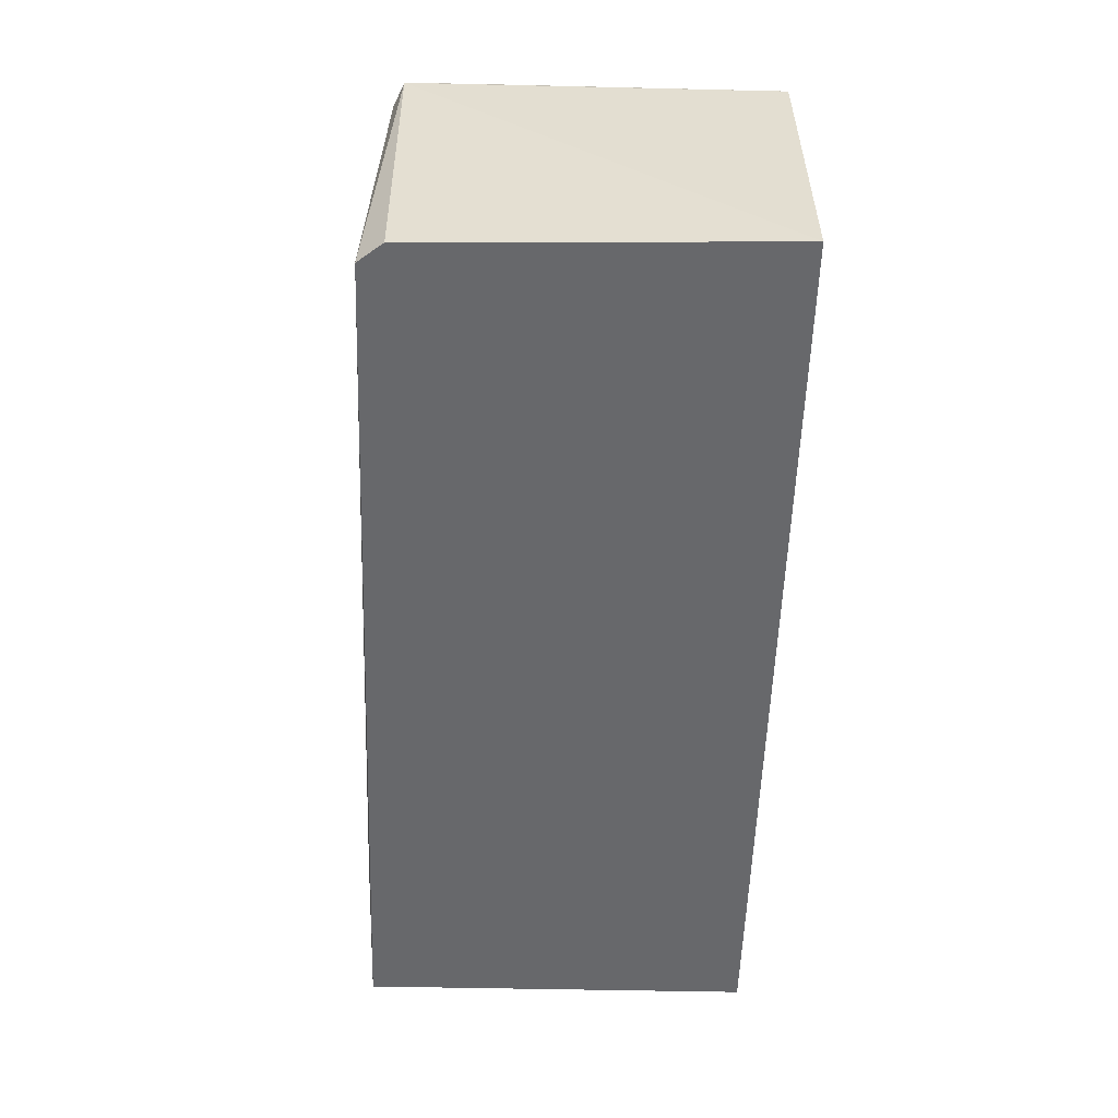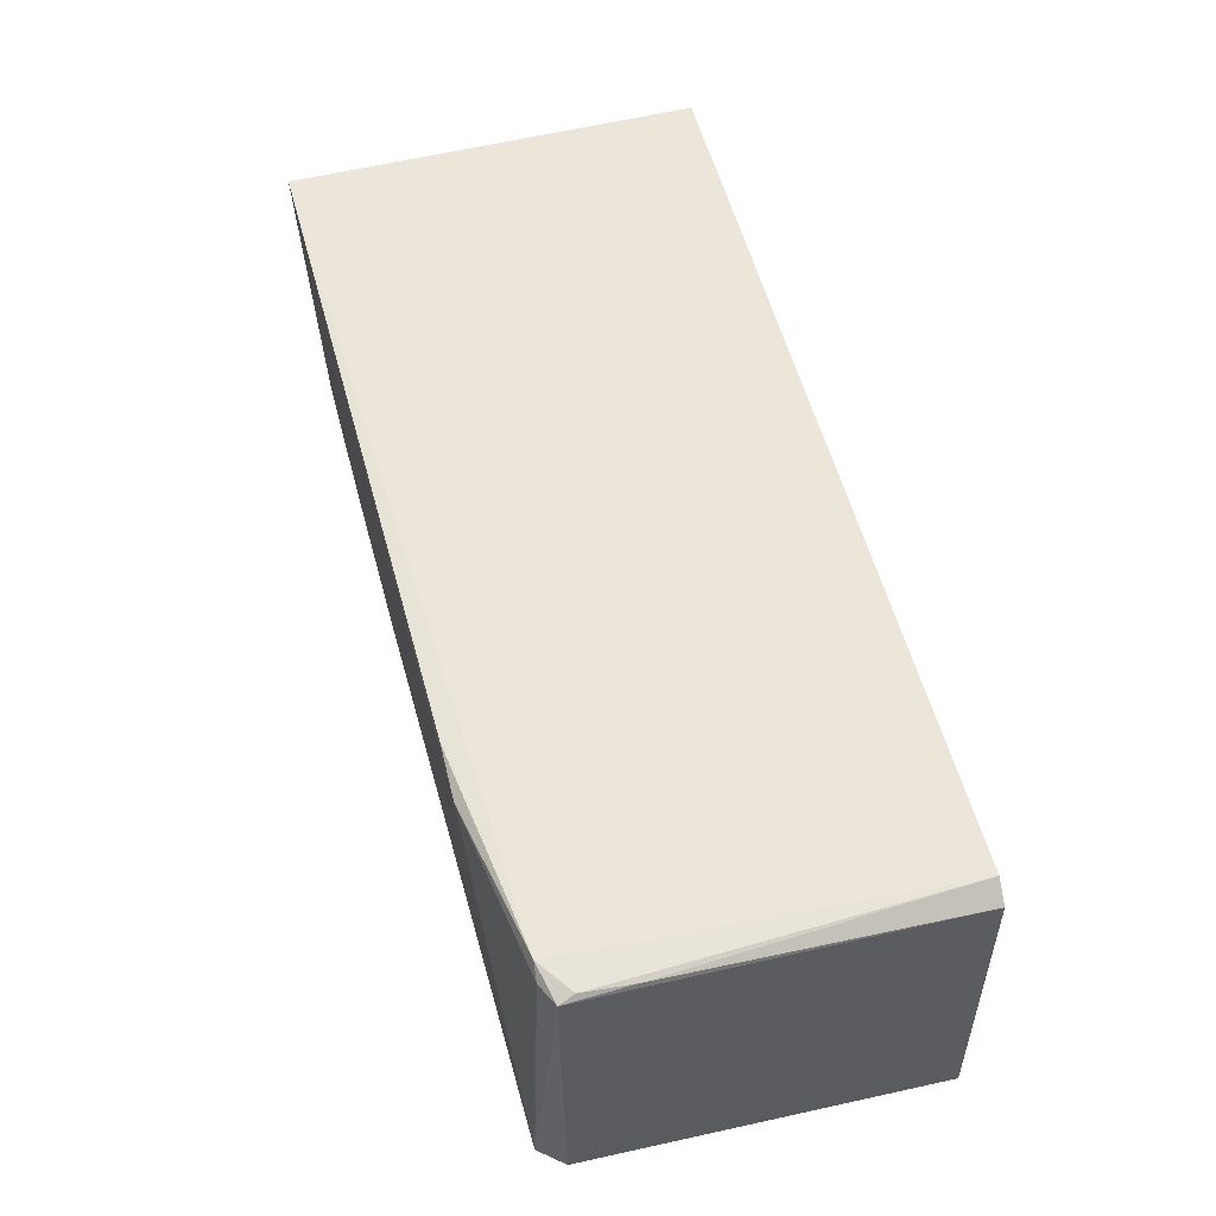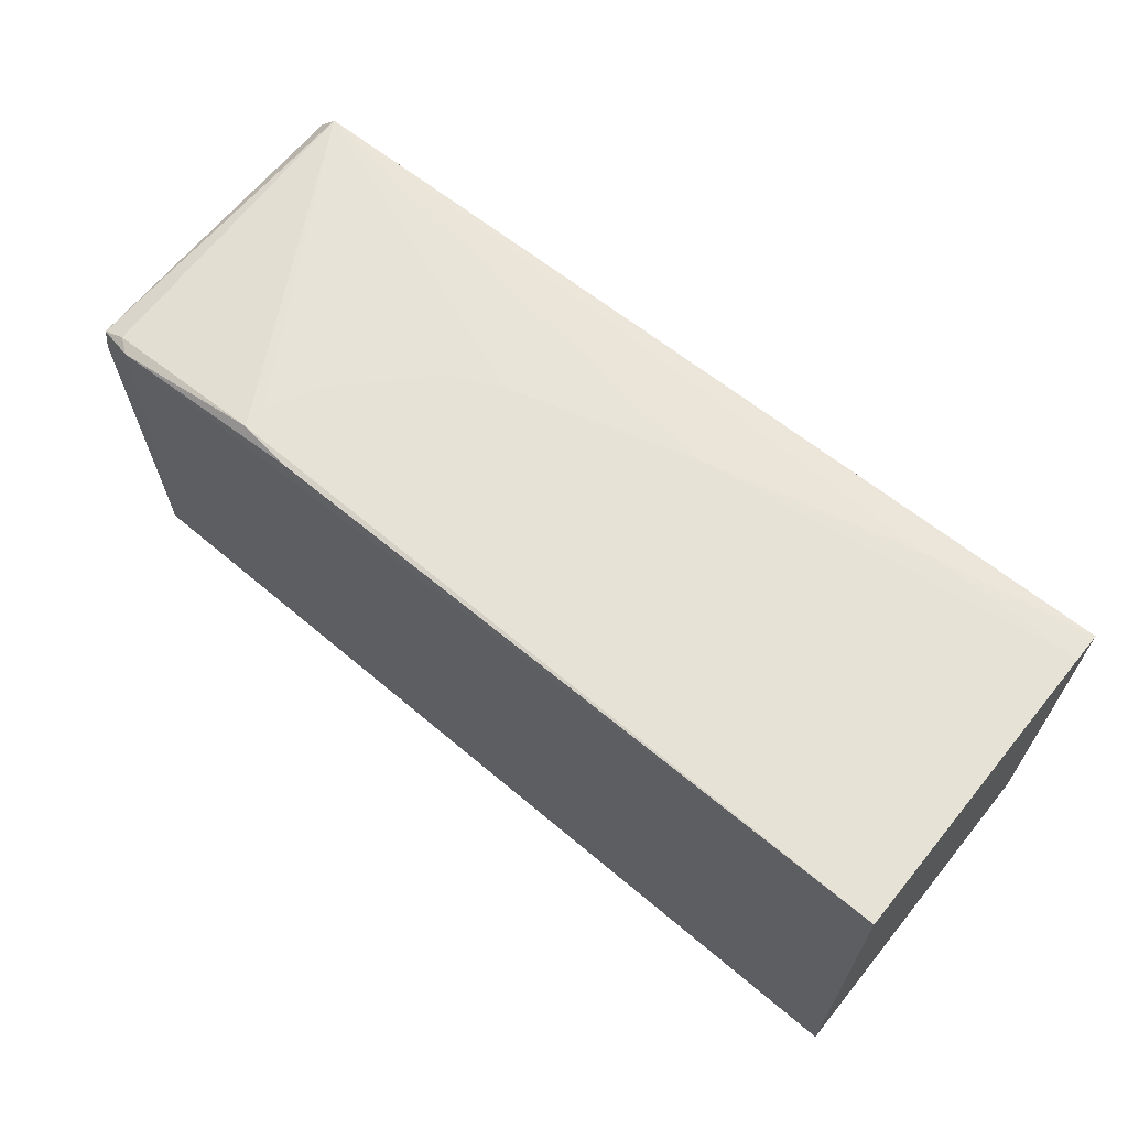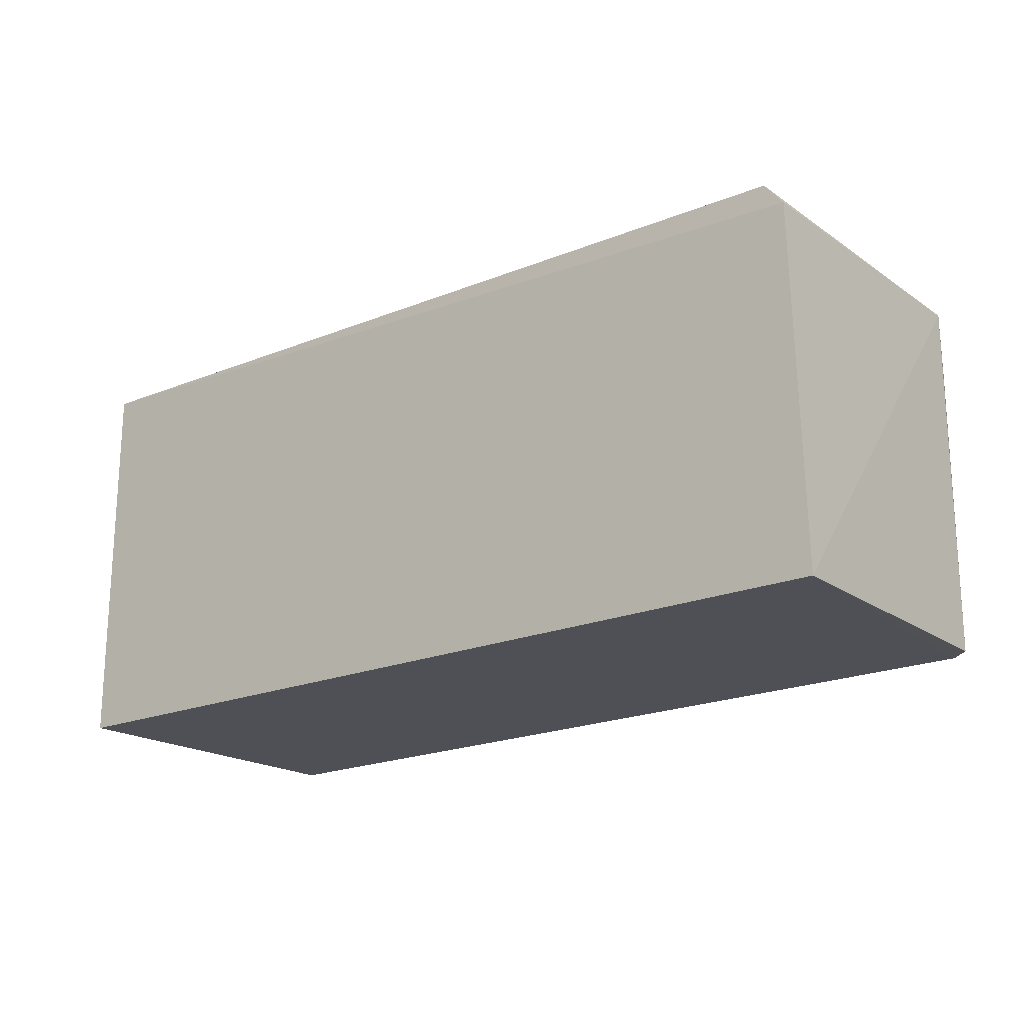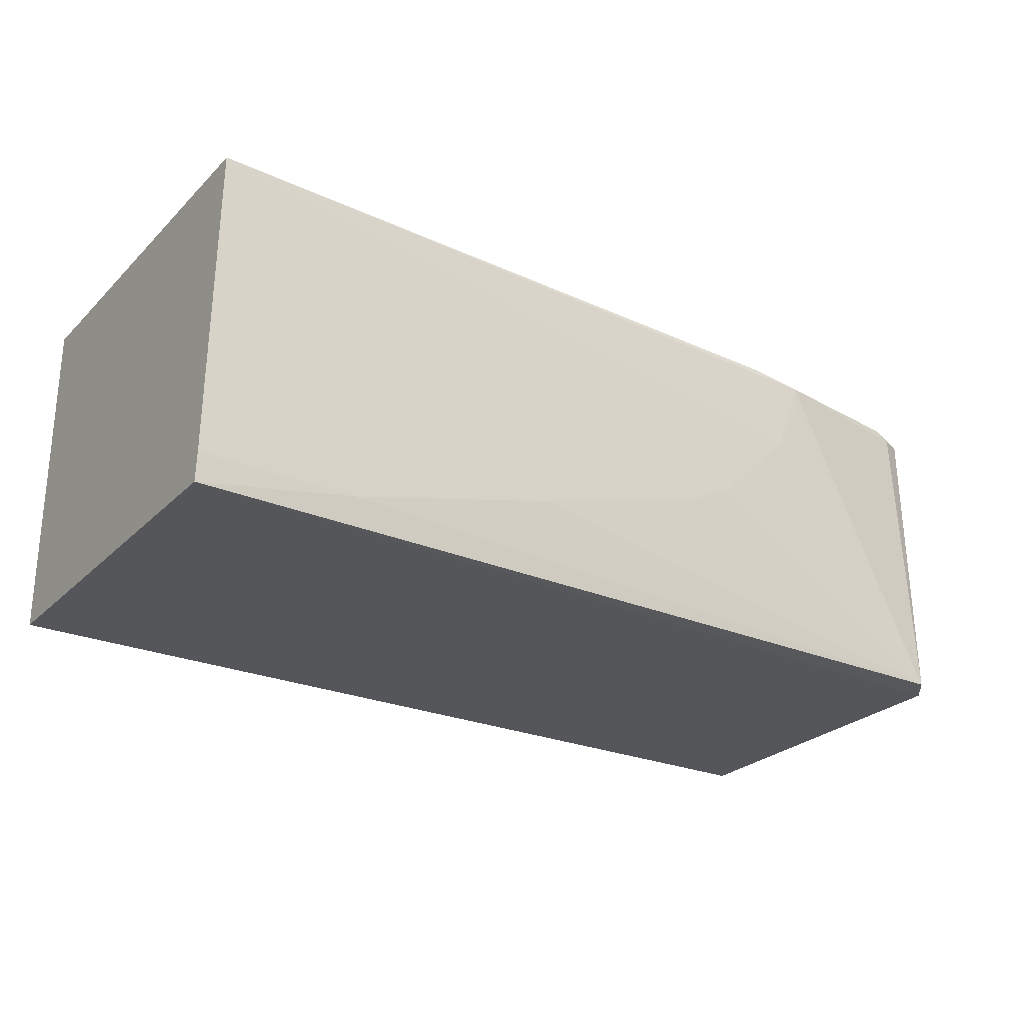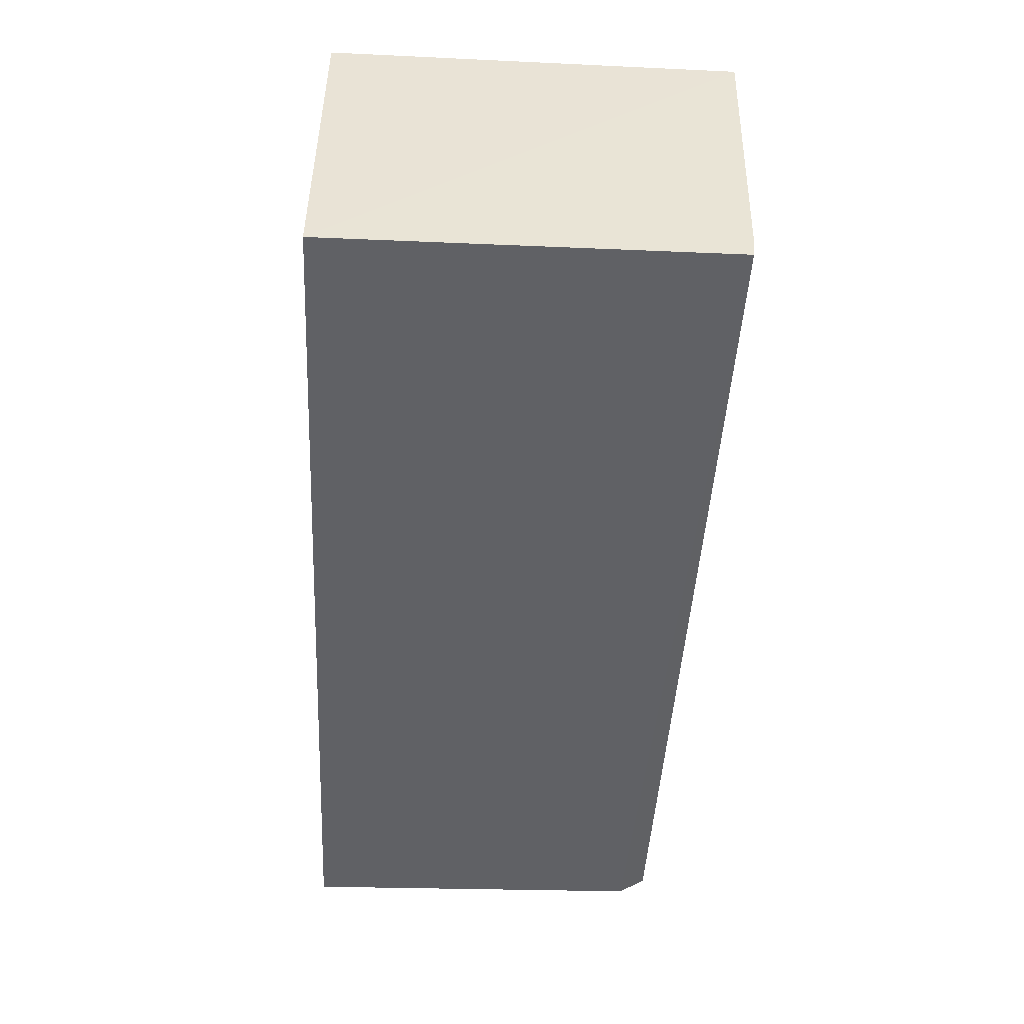
<metadata>
{"format":"obj","ext":"obj","renderer":"f3d","projection":"perspective","resolution":1024,"background":"white","views":[{"elev":-52.5,"azim":88.7,"up":"+Y"},{"elev":54.2,"azim":75.6,"up":"+Y"},{"elev":65.1,"azim":-140.9,"up":"+Z"},{"elev":-19.4,"azim":38.6,"up":"+Z"},{"elev":-25.6,"azim":-33.8,"up":"+Y"},{"elev":-48.7,"azim":-92.7,"up":"+Y"}]}
</metadata>
<code>
v 0.041 0.02191 0.1153
v 0.0427 0.0009976 0.1144
v 0.0427 0.02164 0.0904
v -0.01869 0.02395 0.09038
v -0.0187 0.002966 0.1172
v -0.0187 0.001033 0.09039
v 0.04137 0.02273 0.09038
v 0.04256 0.02204 0.1146
v 0.04134 0.001087 0.1161
v -0.01871 0.02364 0.1179
v 0.04328 0.001039 0.09038
v 0.04246 0.02229 0.1102
v -0.0187 0.001046 0.1171
v 0.026 0.02277 0.1172
v 0.006355 0.006498 0.1172
v 0.04 0.02265 0.1152
v 0.02958 0.02229 0.1172
v -0.007975 0.002964 0.1171
v 0.04227 0.02242 0.1135
v 0.02242 0.01185 0.1171
v 0.01887 0.01005 0.1172
v 0.02778 0.01718 0.1171
v 0.02957 0.02076 0.1172
f 9 8 1
f 9 2 8
f 10 6 5
f 10 4 6
f 11 2 6
f 11 8 2
f 11 3 8
f 11 7 3
f 11 6 4
f 11 4 7
f 12 8 3
f 12 3 7
f 13 6 2
f 13 2 9
f 13 5 6
f 15 10 5
f 16 1 8
f 16 7 4
f 16 4 10
f 16 10 14
f 17 9 1
f 17 16 14
f 17 1 16
f 17 14 10
f 18 13 9
f 18 9 15
f 18 15 5
f 18 5 13
f 19 16 8
f 19 8 12
f 19 12 7
f 19 7 16
f 21 15 9
f 21 9 20
f 21 20 10
f 21 10 15
f 22 20 9
f 22 17 10
f 22 10 20
f 23 22 9
f 23 9 17
f 23 17 22

</code>
